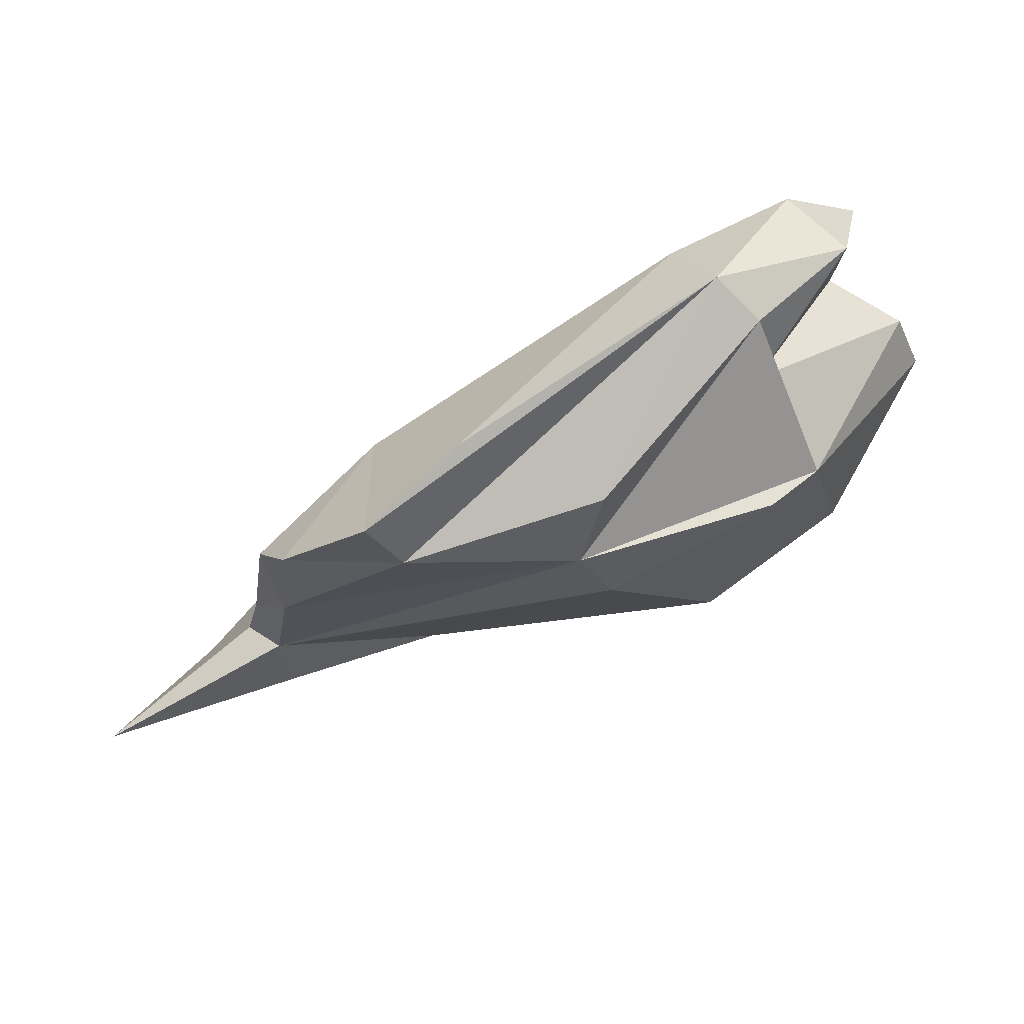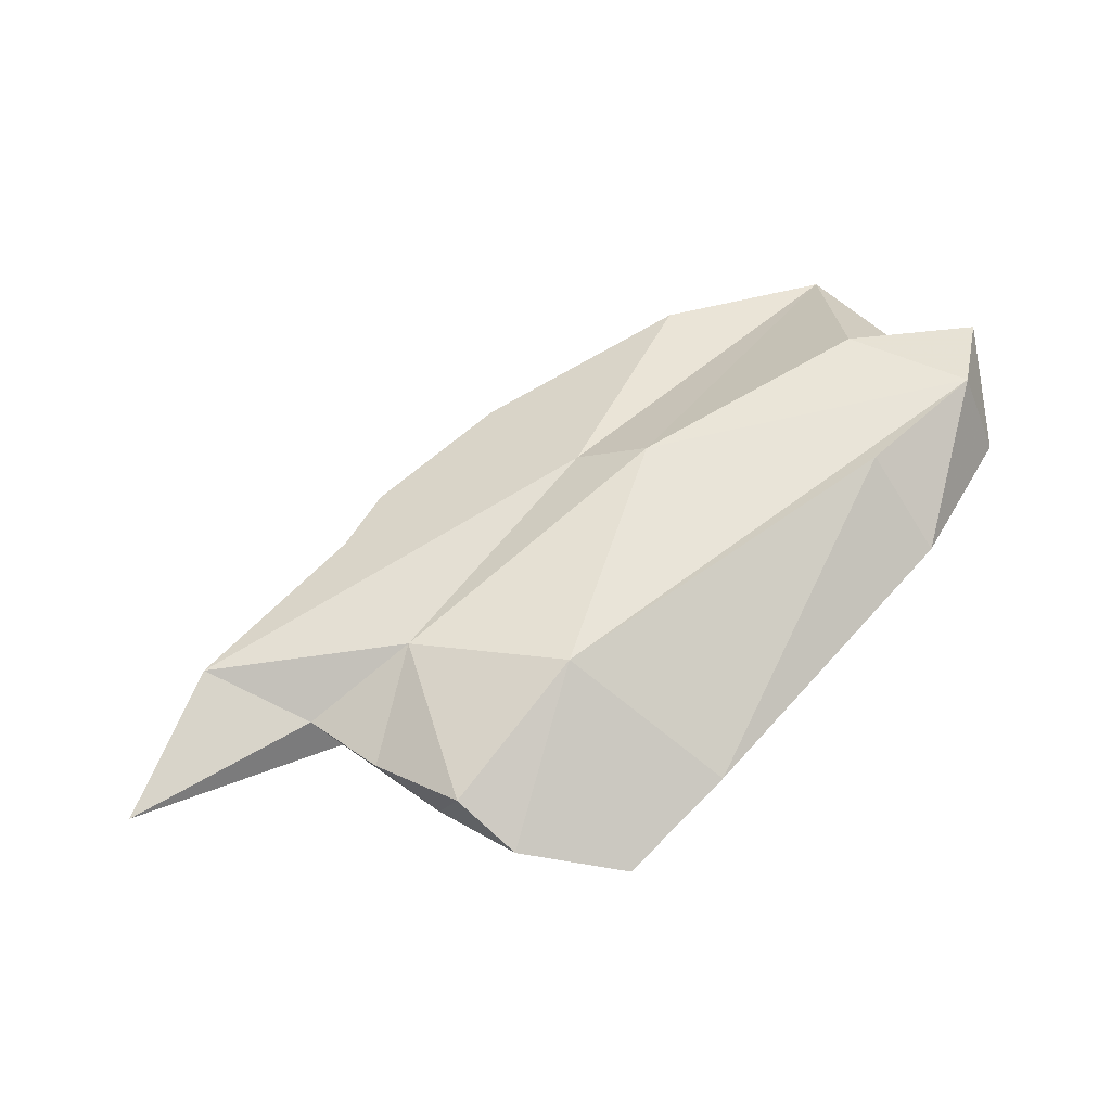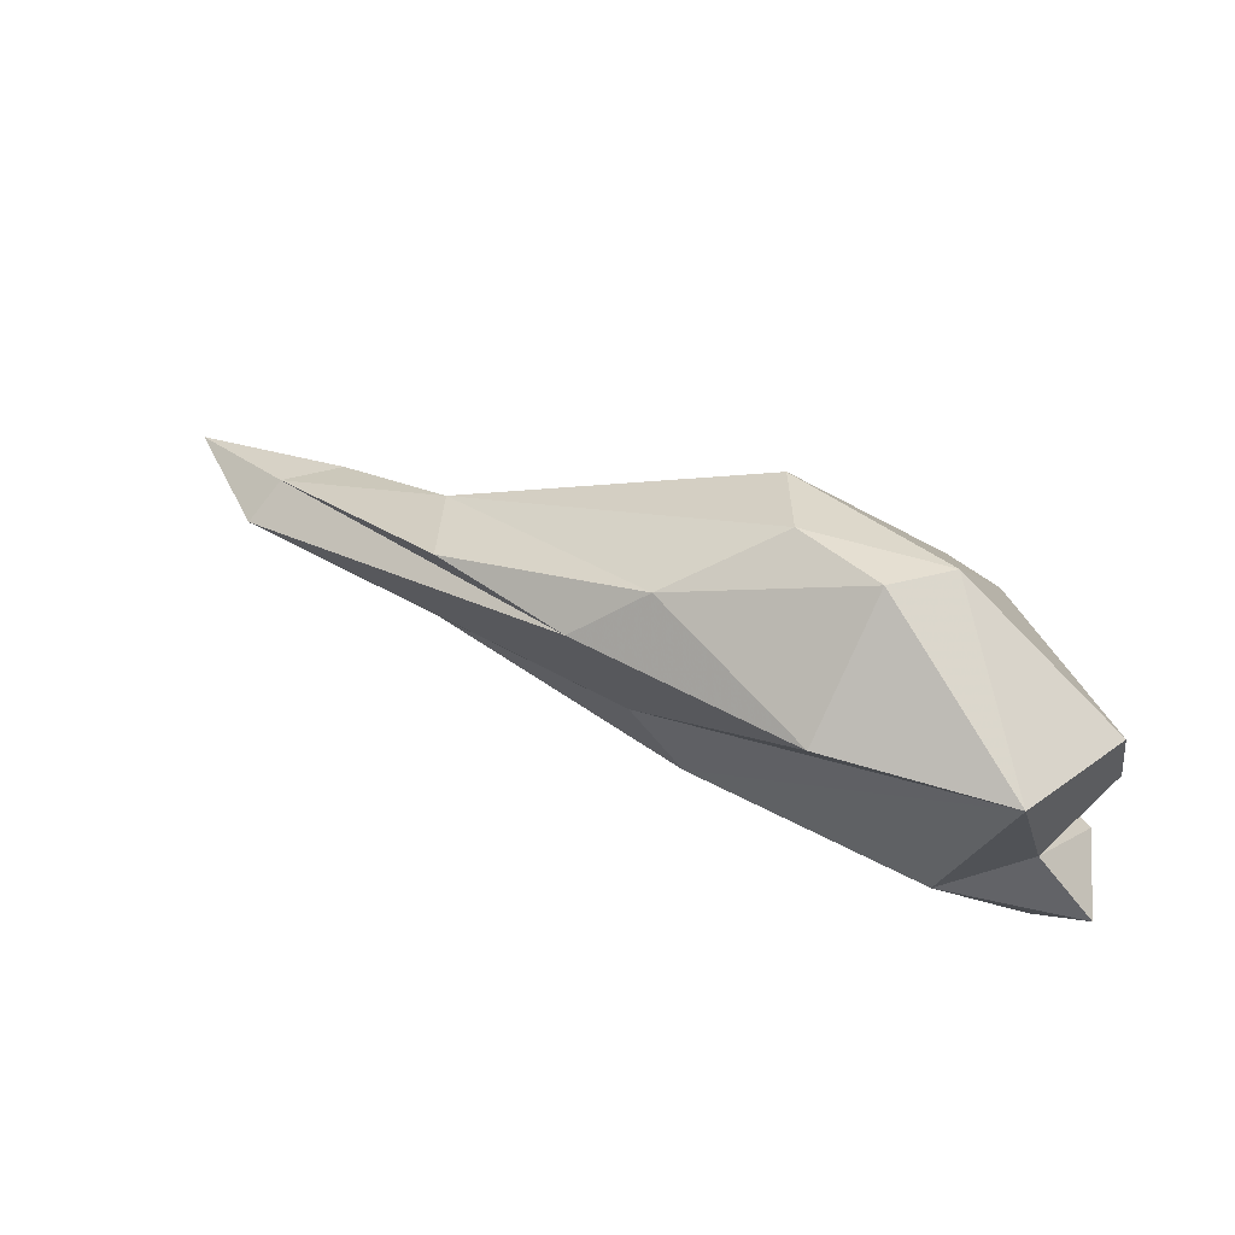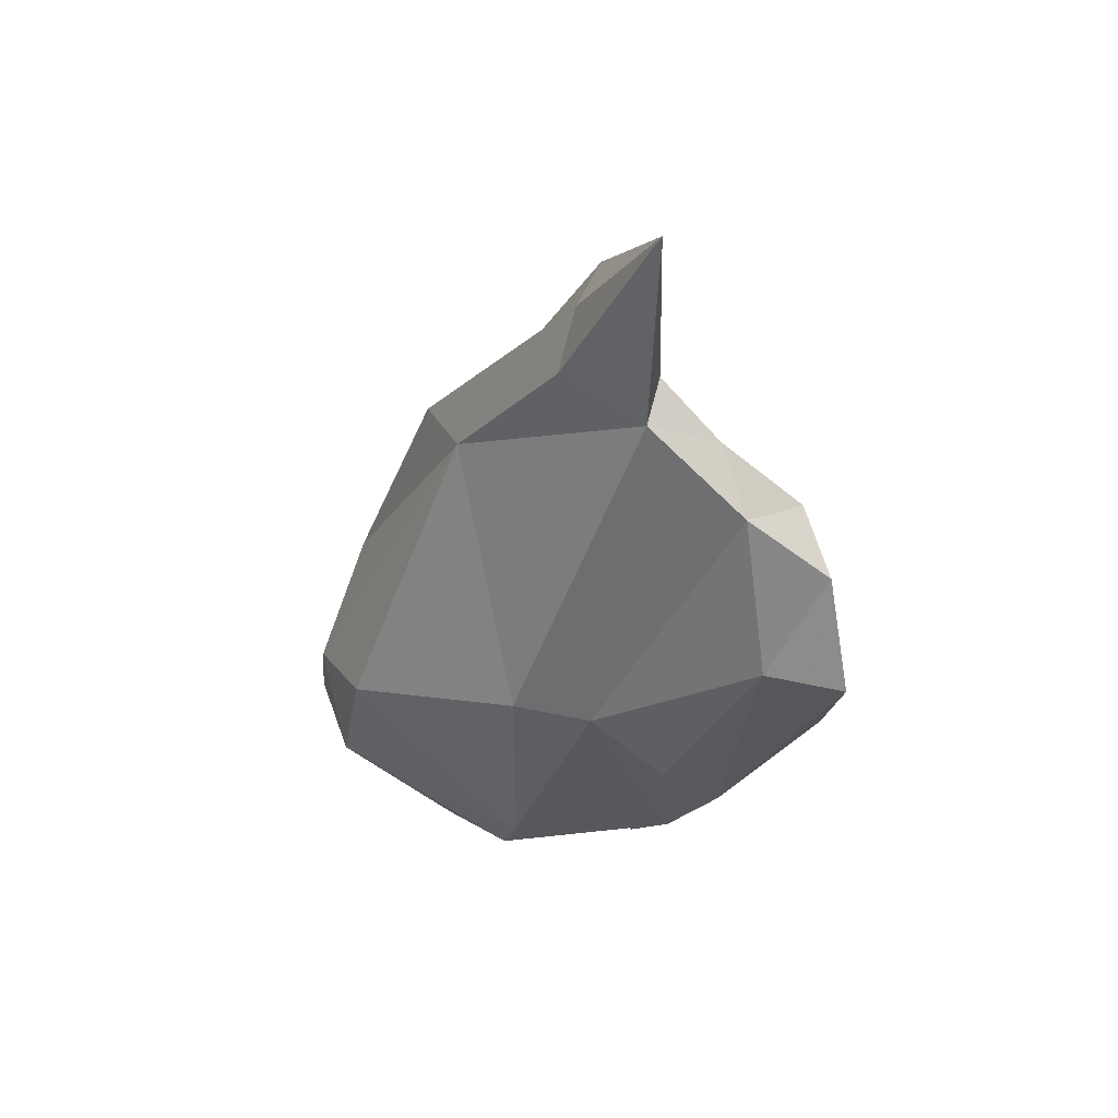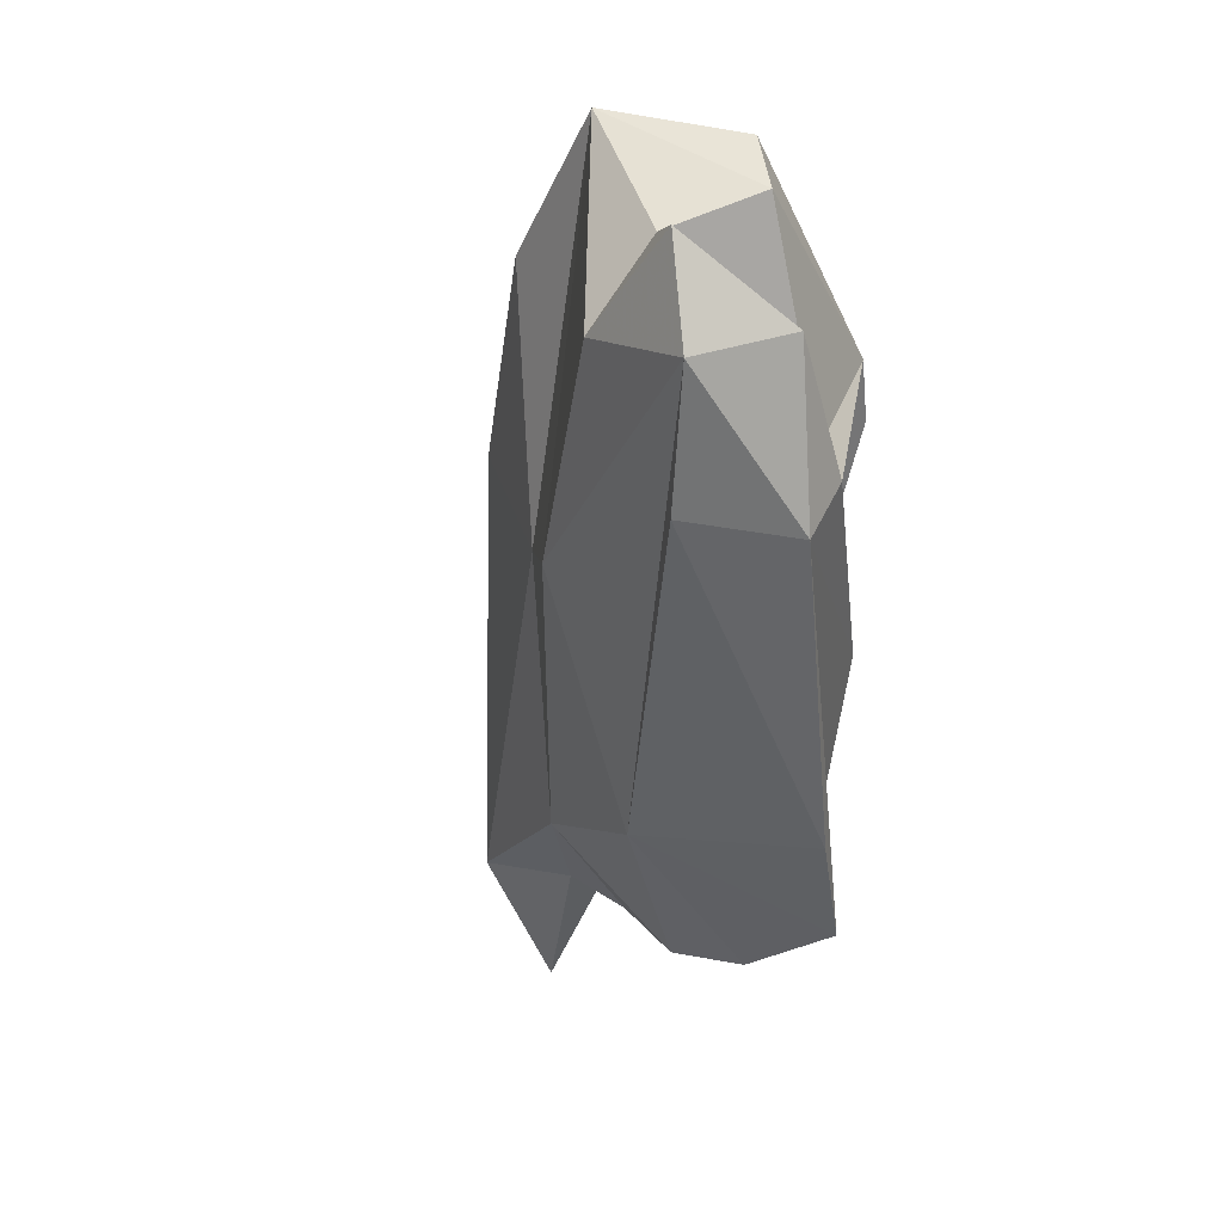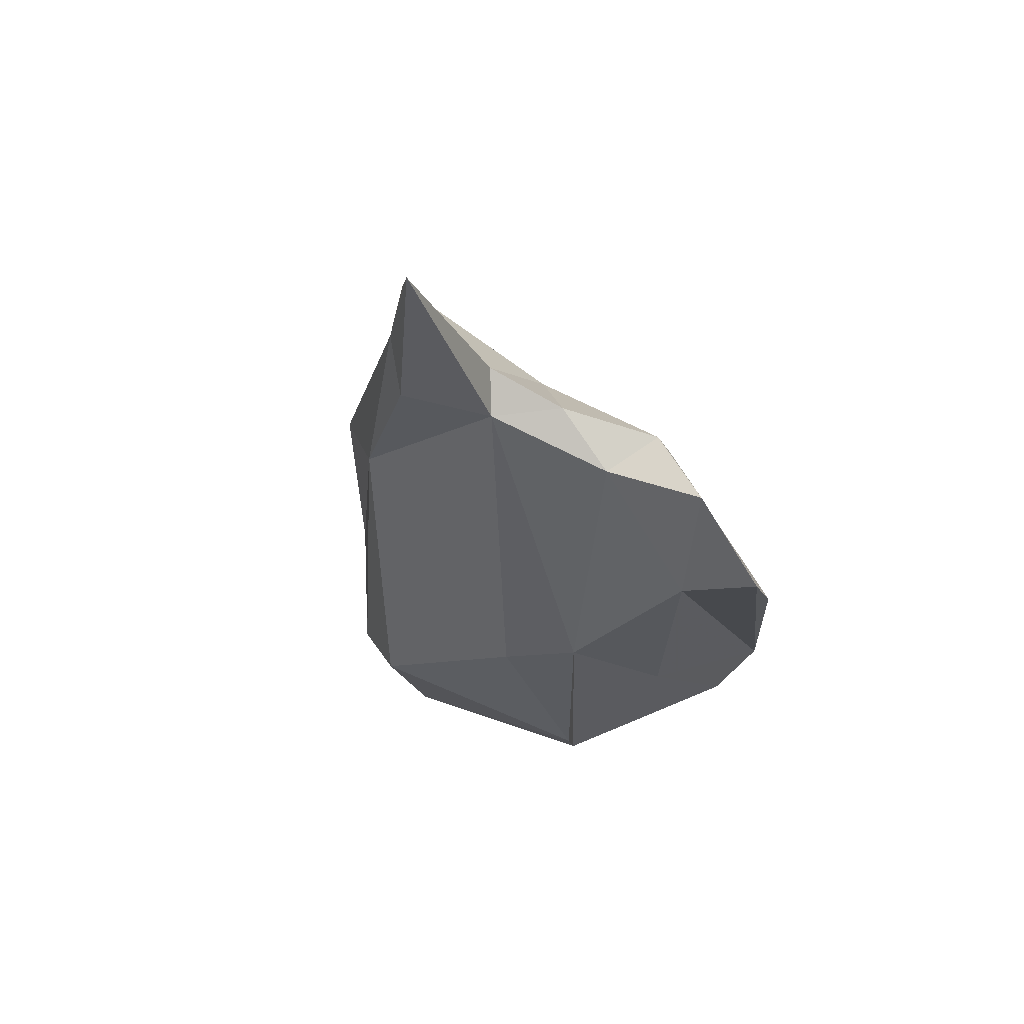
<metadata>
{"format":"obj","ext":"obj","renderer":"f3d","projection":"perspective","resolution":1024,"background":"white","views":[{"elev":-43.4,"azim":-149.9,"up":"+Y"},{"elev":15.0,"azim":162.8,"up":"+Y"},{"elev":57.7,"azim":-170.5,"up":"+Z"},{"elev":-56.4,"azim":90.8,"up":"+Y"},{"elev":-38.9,"azim":-121.2,"up":"+Z"},{"elev":-48.8,"azim":113.2,"up":"+Y"}]}
</metadata>
<code>
v 252 310.1 90.58
v 252.2 311.4 100.3
v 251.8 311.2 97.1
v 254.1 313.7 89.2
v 254.6 314.4 95.59
v 257.1 303.3 97.06
v 257.7 305.3 91.89
v 252 315.4 92.88
v 259.3 308.2 105.2
v 256.2 305.6 88.89
v 259.4 301.6 96.45
v 258.4 315.1 93.1
v 259.6 310.8 87.23
v 267.9 299 92.78
v 264.9 298.8 89.5
v 257 306.5 86.32
v 255.9 316.4 102.6
v 261.9 310.1 106.3
v 272.8 294.6 82.04
v 265.5 307.8 105.8
v 266.1 304 103.9
v 268.1 299.9 96.32
v 273 295.5 85.48
v 268.4 298.1 82.57
v 263.9 315.1 102.5
v 279.8 303.5 98.51
v 270.4 310.1 103.7
v 274.7 303.4 84.96
v 283.5 298.6 90.41
v 268.8 310.8 91.83
v 277.7 295.7 82.82
v 279.4 307.4 100
v 271.2 310 94.62
v 280 297.9 83.88
v 280.1 296.6 86.33
v 282.7 298.6 87.33
v 273.5 311 101.2
v 280.8 303.5 89
v 288.1 300.3 93.26
v 285.4 299.7 94.03
v 285 300 89.82
v 289.3 302 92.2
v 293.1 296.3 89.97
g foo
f 9 20 18
f 21 20 9
f 26 27 20
f 21 26 20
f 21 22 26
f 11 22 21
f 25 18 27
f 27 18 20
f 11 21 9
f 25 17 18
f 26 32 27
f 27 32 37
f 37 25 27
f 9 6 11
f 2 6 9
f 2 9 17
f 9 18 17
f 40 39 26
f 32 39 37
f 26 39 32
f 29 40 26
f 29 26 22
f 14 22 11
f 14 11 6
f 3 6 2
f 17 3 2
f 42 39 43
f 40 43 39
f 29 43 40
f 42 37 39
f 42 33 37
f 14 29 22
f 33 25 37
f 15 14 10
f 14 6 10
f 17 25 33
f 7 10 6
f 7 3 5
f 3 7 6
f 12 5 17
f 5 3 17
f 42 43 41
f 43 29 41
f 29 36 41
f 36 29 35
f 38 42 41
f 33 42 38
f 14 35 29
f 23 35 14
f 38 30 33
f 15 23 14
f 23 15 16
f 30 17 33
f 30 12 17
f 1 10 7
f 8 5 12
f 5 1 7
f 1 5 8
f 41 36 38
f 38 36 34
f 34 36 35
f 35 31 34
f 28 38 34
f 35 23 31
f 23 19 31
f 30 38 28
f 19 23 16
f 10 16 15
f 4 12 30
f 10 1 16
f 8 12 4
f 4 16 1
f 4 1 8
f 28 34 31
f 31 19 28
f 24 28 19
f 13 28 24
f 24 19 16
f 16 13 24
f 4 30 28
f 4 28 13
f 4 13 16
g

</code>
